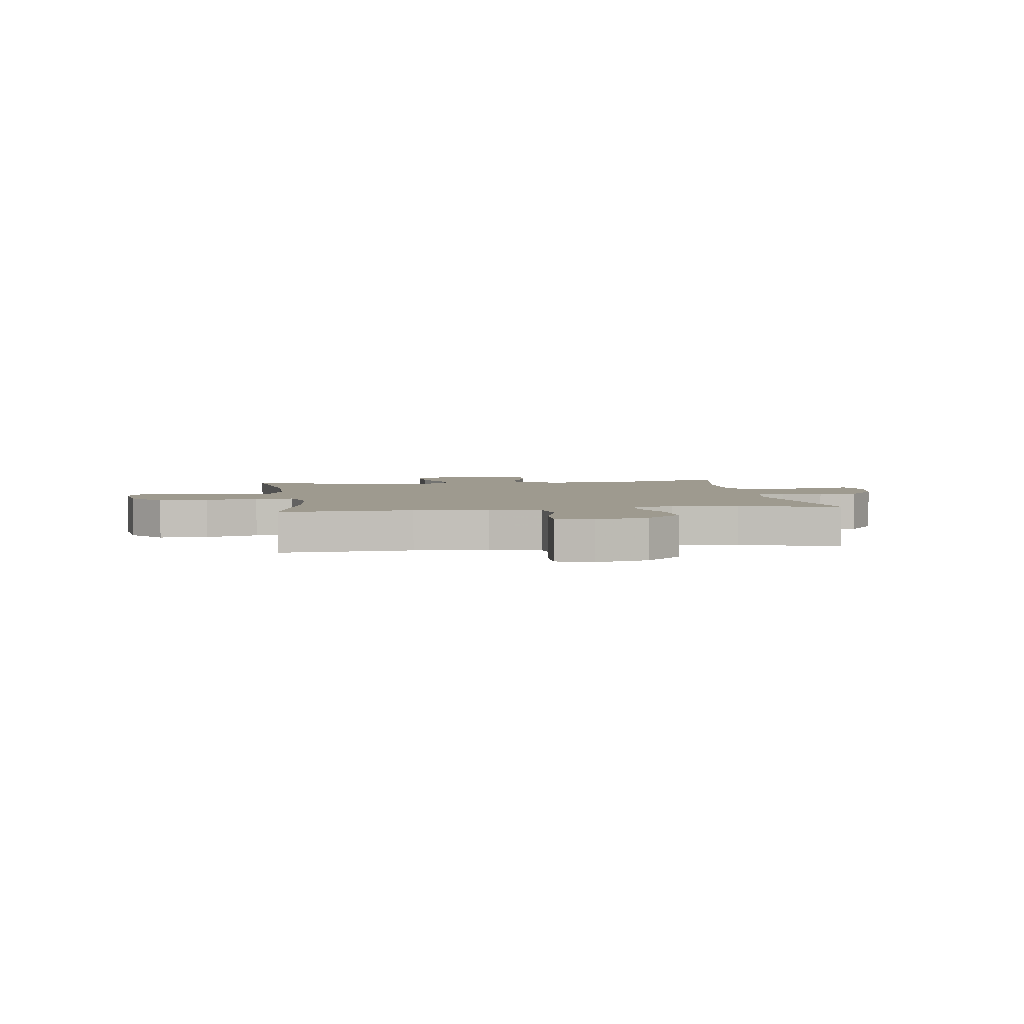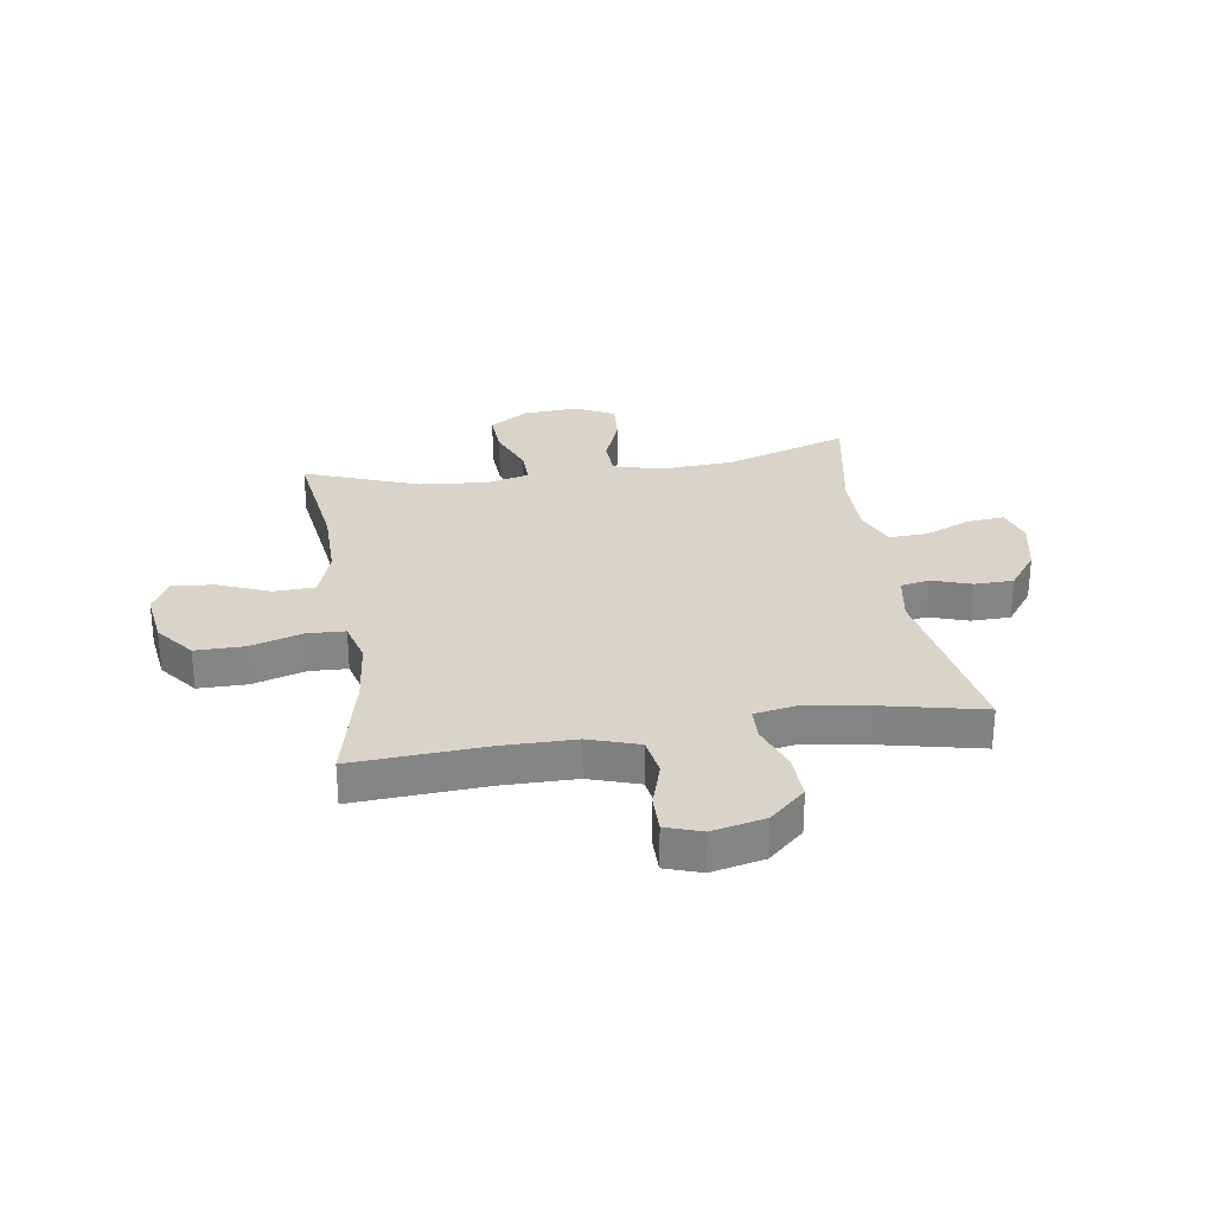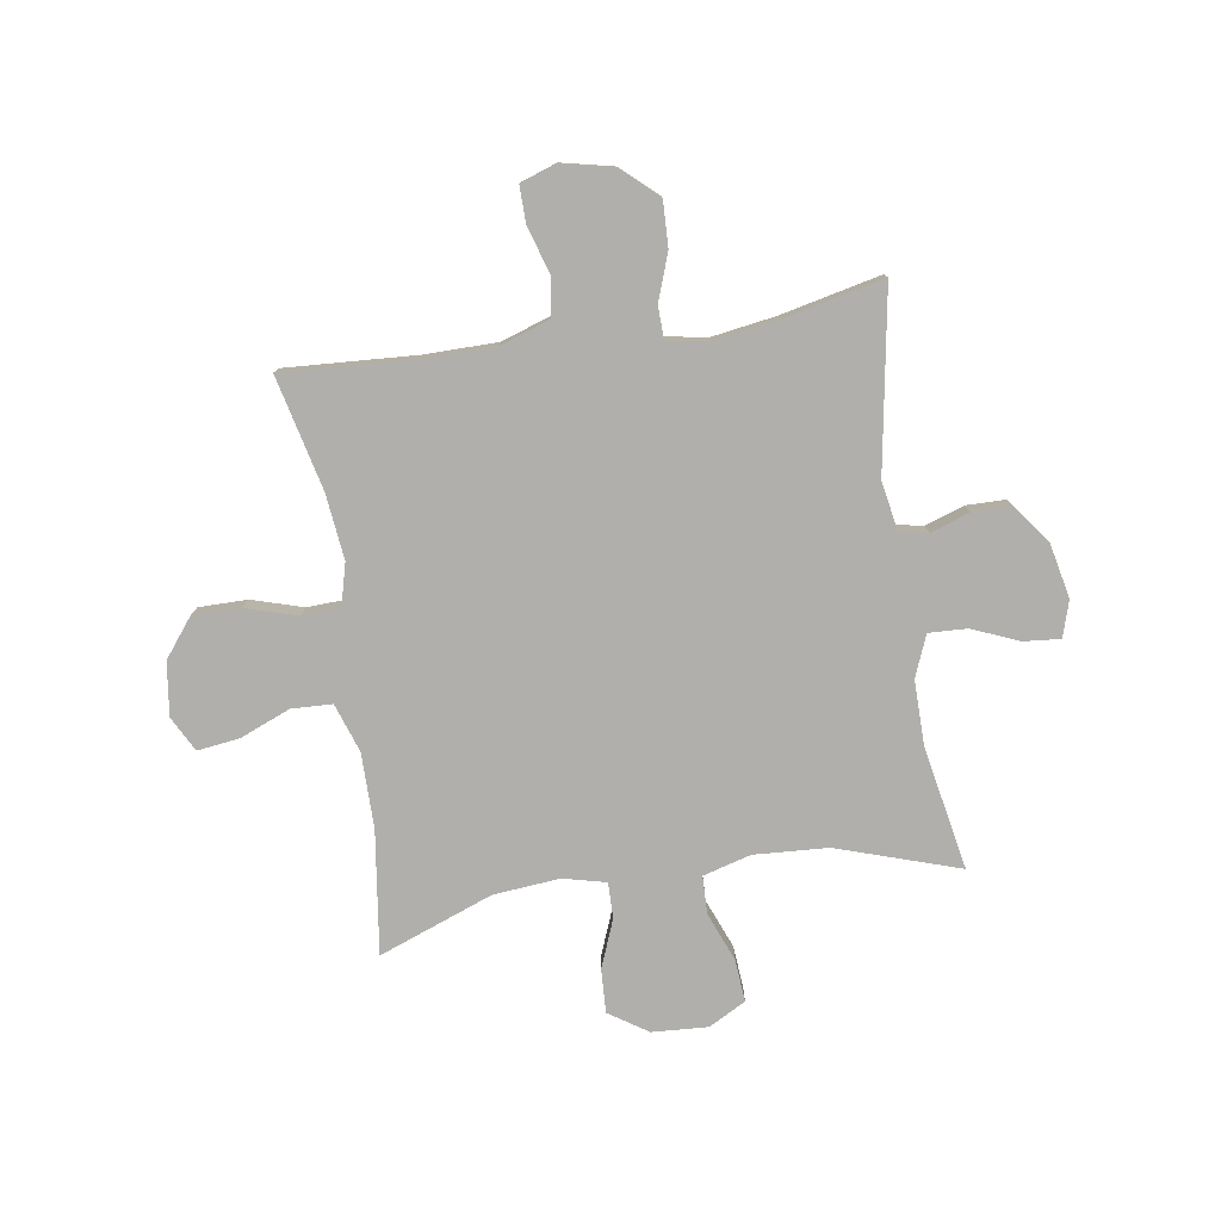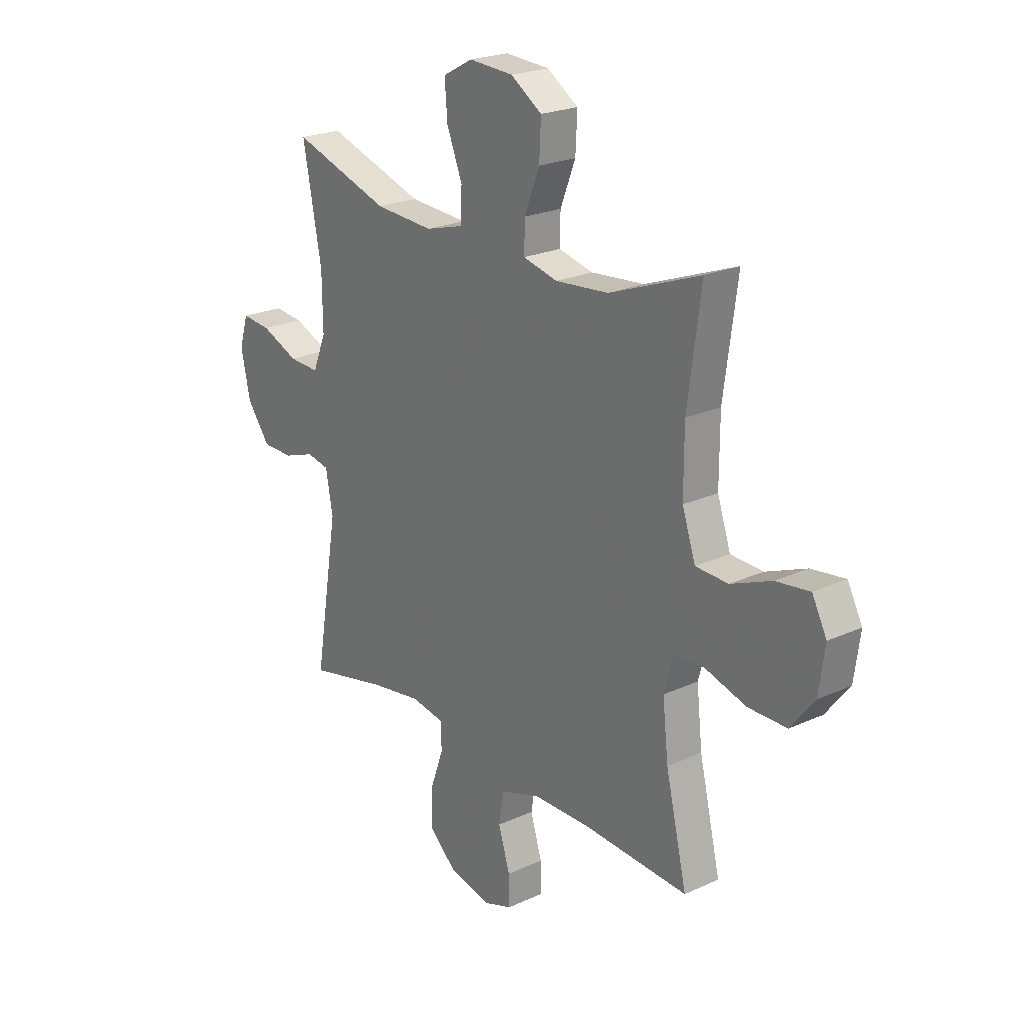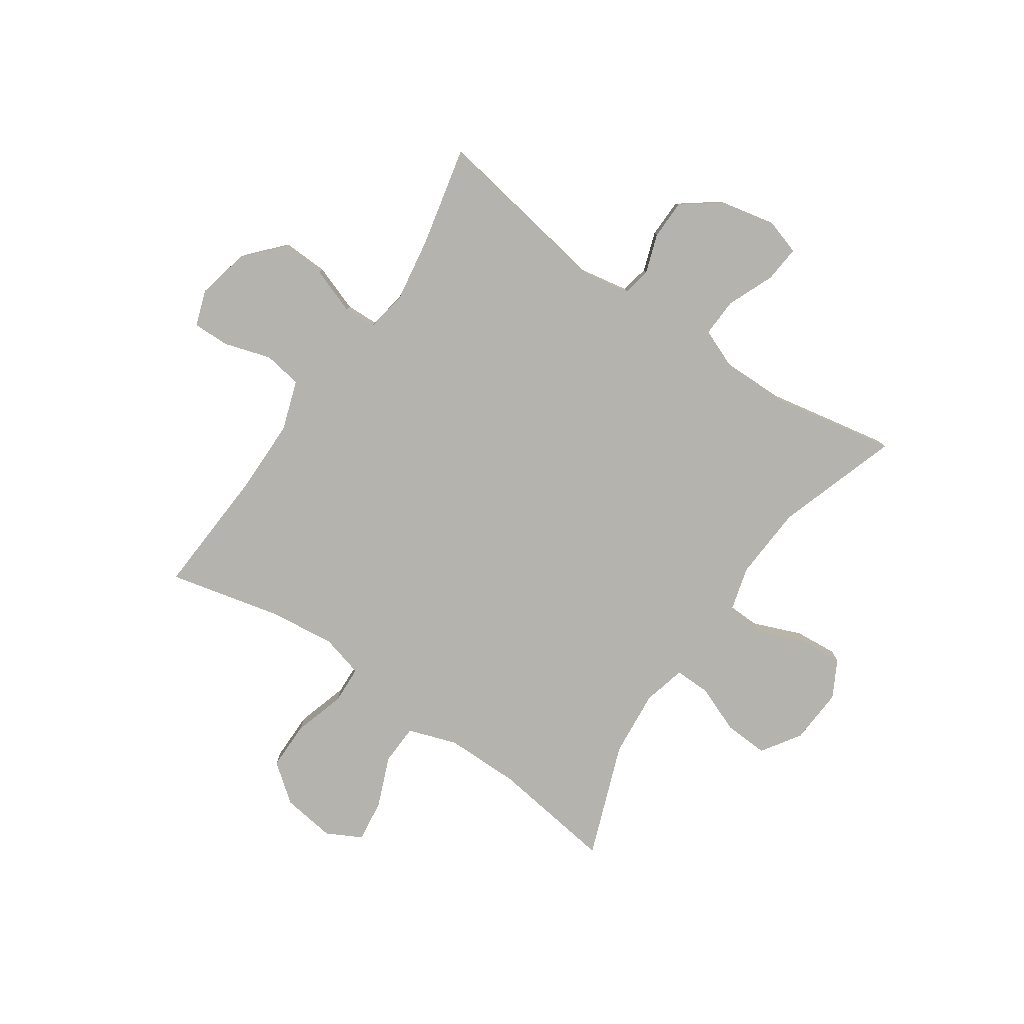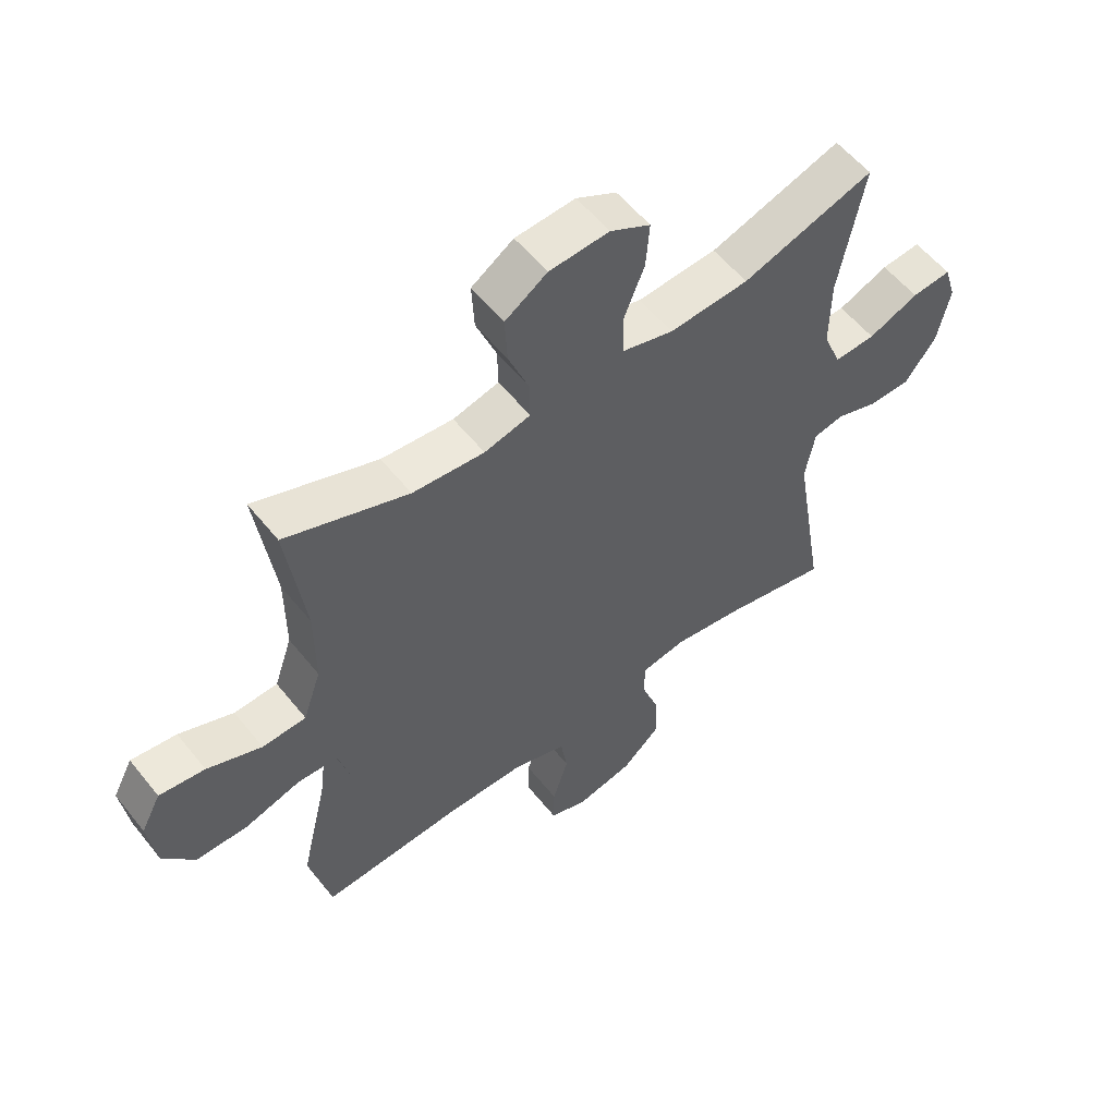
<metadata>
{"format":"obj","ext":"obj","renderer":"f3d","projection":"perspective","resolution":1024,"background":"white","views":[{"elev":3.7,"azim":171.6,"up":"+Y"},{"elev":28.6,"azim":171.1,"up":"+Y"},{"elev":-78.3,"azim":-171.2,"up":"+Y"},{"elev":22.6,"azim":51.7,"up":"+Z"},{"elev":-79.9,"azim":-124.4,"up":"+Y"},{"elev":56.3,"azim":141.9,"up":"+Z"}]}
</metadata>
<code>
v -0.5 0.07 0.5
v -0.28 0.07 0.428
v -0.147 0.07 0.42
v -0.061 0.07 0.444
v -0.059 0.07 0.512
v -0.094 0.07 0.6
v -0.1 0.07 0.676
v -0.033 0.07 0.712
v 0.067 0.07 0.706
v 0.137 0.07 0.66
v 0.133 0.07 0.581
v 0.099 0.07 0.495
v 0.098 0.07 0.431
v 0.175 0.07 0.412
v 0.295 0.07 0.423
v 0.5 0.07 0.5
v 0.47 0.07 0.279
v 0.47 0.07 0.144
v 0.5 0.07 0.056
v 0.573 0.07 0.053
v 0.664 0.07 0.09
v 0.74 0.07 0.1
v 0.773 0.07 0.037
v 0.76 0.07 -0.059
v 0.707 0.07 -0.127
v 0.62 0.07 -0.127
v 0.527 0.07 -0.099
v 0.459 0.07 -0.102
v 0.439 0.07 -0.178
v 0.452 0.07 -0.296
v 0.5 0.07 -0.5
v 0.265 0.07 -0.486
v 0.133 0.07 -0.487
v 0.044 0.07 -0.517
v 0.033 0.07 -0.586
v 0.059 0.07 -0.67
v 0.06 0.07 -0.736
v -0.004 0.07 -0.758
v -0.098 0.07 -0.737
v -0.162 0.07 -0.679
v -0.159 0.07 -0.597
v -0.129 0.07 -0.513
v -0.131 0.07 -0.455
v -0.205 0.07 -0.442
v -0.321 0.07 -0.46
v -0.5 0.07 -0.5
v -0.446 0.07 -0.176
v -0.462 0.07 -0.088
v -0.513 0.07 -0.078
v -0.583 0.07 -0.102
v -0.653 0.07 -0.101
v -0.705 0.07 -0.032
v -0.726 0.07 0.066
v -0.706 0.07 0.131
v -0.64 0.07 0.125
v -0.556 0.07 0.09
v -0.487 0.07 0.087
v -0.457 0.07 0.161
v -0.458 0.07 0.278
v -0.5 0 0.5
v -0.28 0 0.428
v -0.147 0 0.42
v -0.061 0 0.444
v -0.059 0 0.512
v -0.094 0 0.6
v -0.1 0 0.676
v -0.033 0 0.712
v 0.067 0 0.706
v 0.137 0 0.66
v 0.133 0 0.581
v 0.099 0 0.495
v 0.098 0 0.431
v 0.175 0 0.412
v 0.295 0 0.423
v 0.5 0 0.5
v 0.47 0 0.279
v 0.47 0 0.144
v 0.5 0 0.056
v 0.573 0 0.053
v 0.664 0 0.09
v 0.74 0 0.1
v 0.773 0 0.037
v 0.76 0 -0.059
v 0.707 0 -0.127
v 0.62 0 -0.127
v 0.527 0 -0.099
v 0.459 0 -0.102
v 0.439 0 -0.178
v 0.452 0 -0.296
v 0.5 0 -0.5
v 0.265 0 -0.486
v 0.133 0 -0.487
v 0.044 0 -0.517
v 0.033 0 -0.586
v 0.059 0 -0.67
v 0.06 0 -0.736
v -0.004 0 -0.758
v -0.098 0 -0.737
v -0.162 0 -0.679
v -0.159 0 -0.597
v -0.129 0 -0.513
v -0.131 0 -0.455
v -0.205 0 -0.442
v -0.321 0 -0.46
v -0.5 0 -0.5
v -0.446 0 -0.176
v -0.462 0 -0.088
v -0.513 0 -0.078
v -0.583 0 -0.102
v -0.653 0 -0.101
v -0.705 0 -0.032
v -0.726 0 0.066
v -0.706 0 0.131
v -0.64 0 0.125
v -0.556 0 0.09
v -0.487 0 0.087
v -0.457 0 0.161
v -0.458 0 0.278
f 54 55 56
f 53 54 56
f 52 53 56
f 51 52 56
f 50 51 56
f 49 50 56
f 48 49 56 57
f 47 48 57 58
f 45 46 47
f 47 58 59
f 45 47 59
f 44 45 59
f 40 41 42
f 39 40 42
f 38 39 42
f 37 38 42
f 36 37 42
f 35 36 42
f 34 35 42 43
f 33 34 43
f 59 1 2
f 44 59 2
f 43 44 2
f 33 43 2
f 32 33 2
f 25 26 27
f 24 25 27
f 23 24 27
f 22 23 27
f 21 22 27
f 20 21 27
f 19 20 27 28
f 18 19 28 29
f 15 16 17
f 17 18 29
f 15 17 29
f 14 15 29
f 10 11 12
f 9 10 12
f 8 9 12
f 7 8 12
f 6 7 12
f 5 6 12
f 4 5 12 13
f 14 29 30
f 13 14 30
f 4 13 30
f 3 4 30
f 30 31 32
f 3 30 32
f 2 3 32
f 115 114 113
f 115 113 112
f 115 112 111
f 115 111 110
f 115 110 109
f 115 109 108
f 116 115 108 107
f 117 116 107 106
f 106 105 104
f 118 117 106
f 118 106 104
f 118 104 103
f 101 100 99
f 101 99 98
f 101 98 97
f 101 97 96
f 101 96 95
f 101 95 94
f 102 101 94 93
f 102 93 92
f 61 60 118
f 61 118 103
f 61 103 102
f 61 102 92
f 61 92 91
f 86 85 84
f 86 84 83
f 86 83 82
f 86 82 81
f 86 81 80
f 86 80 79
f 87 86 79 78
f 88 87 78 77
f 76 75 74
f 88 77 76
f 88 76 74
f 88 74 73
f 71 70 69
f 71 69 68
f 71 68 67
f 71 67 66
f 71 66 65
f 71 65 64
f 72 71 64 63
f 89 88 73
f 89 73 72
f 89 72 63
f 89 63 62
f 91 90 89
f 91 89 62
f 91 62 61
f 1 60 61 2
f 2 61 62 3
f 3 62 63 4
f 4 63 64 5
f 5 64 65 6
f 6 65 66 7
f 7 66 67 8
f 8 67 68 9
f 9 68 69 10
f 10 69 70 11
f 11 70 71 12
f 12 71 72 13
f 13 72 73 14
f 14 73 74 15
f 15 74 75 16
f 16 75 76 17
f 17 76 77 18
f 18 77 78 19
f 19 78 79 20
f 20 79 80 21
f 21 80 81 22
f 22 81 82 23
f 23 82 83 24
f 24 83 84 25
f 25 84 85 26
f 26 85 86 27
f 27 86 87 28
f 28 87 88 29
f 29 88 89 30
f 30 89 90 31
f 31 90 91 32
f 32 91 92 33
f 33 92 93 34
f 34 93 94 35
f 35 94 95 36
f 36 95 96 37
f 37 96 97 38
f 38 97 98 39
f 39 98 99 40
f 40 99 100 41
f 41 100 101 42
f 42 101 102 43
f 43 102 103 44
f 44 103 104 45
f 45 104 105 46
f 46 105 106 47
f 47 106 107 48
f 48 107 108 49
f 49 108 109 50
f 50 109 110 51
f 51 110 111 52
f 52 111 112 53
f 53 112 113 54
f 54 113 114 55
f 55 114 115 56
f 56 115 116 57
f 57 116 117 58
f 58 117 118 59
f 59 118 60 1

</code>
